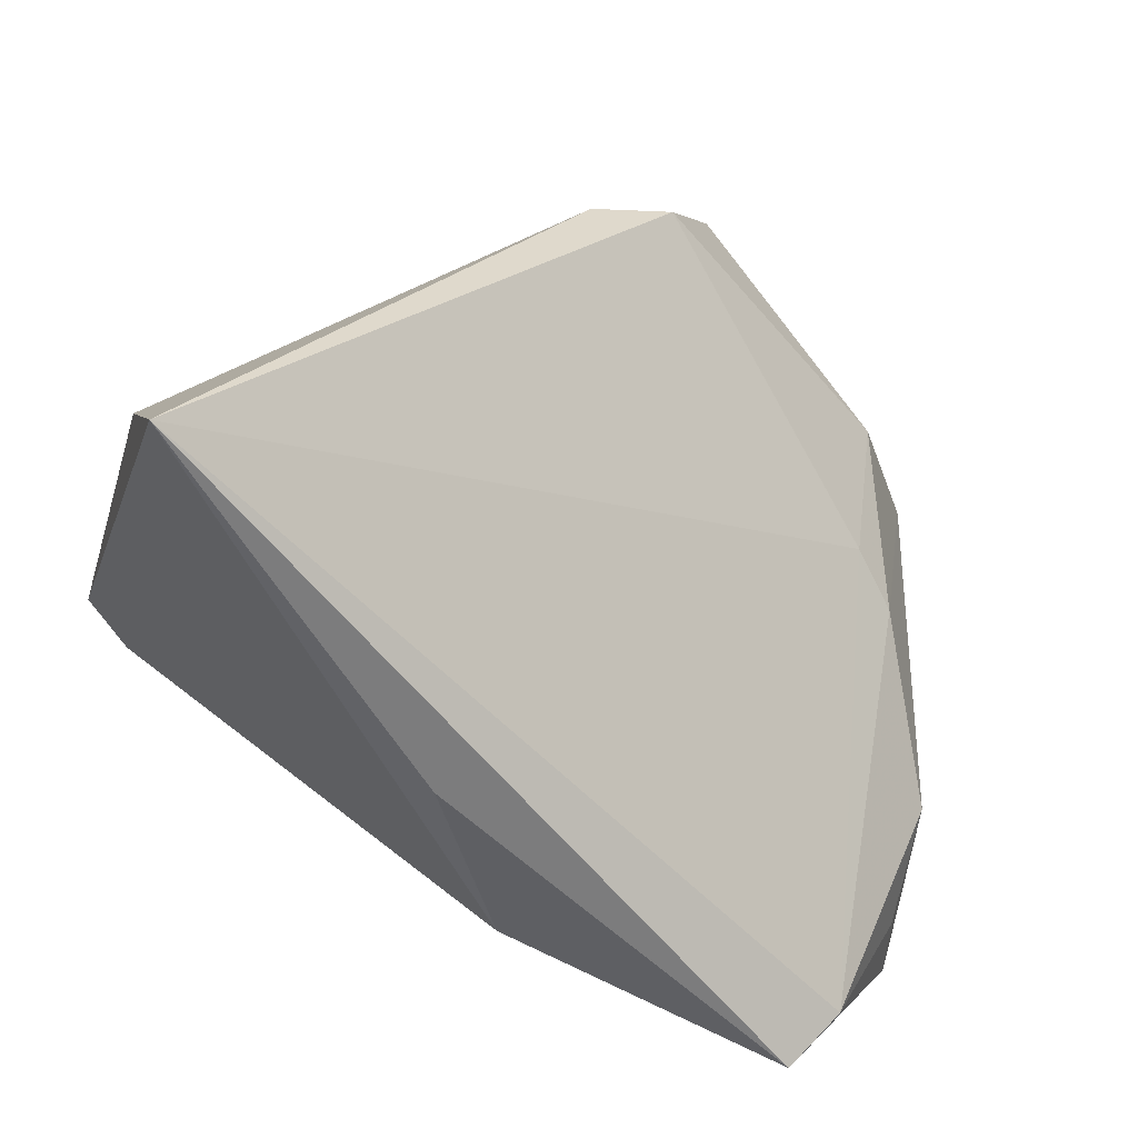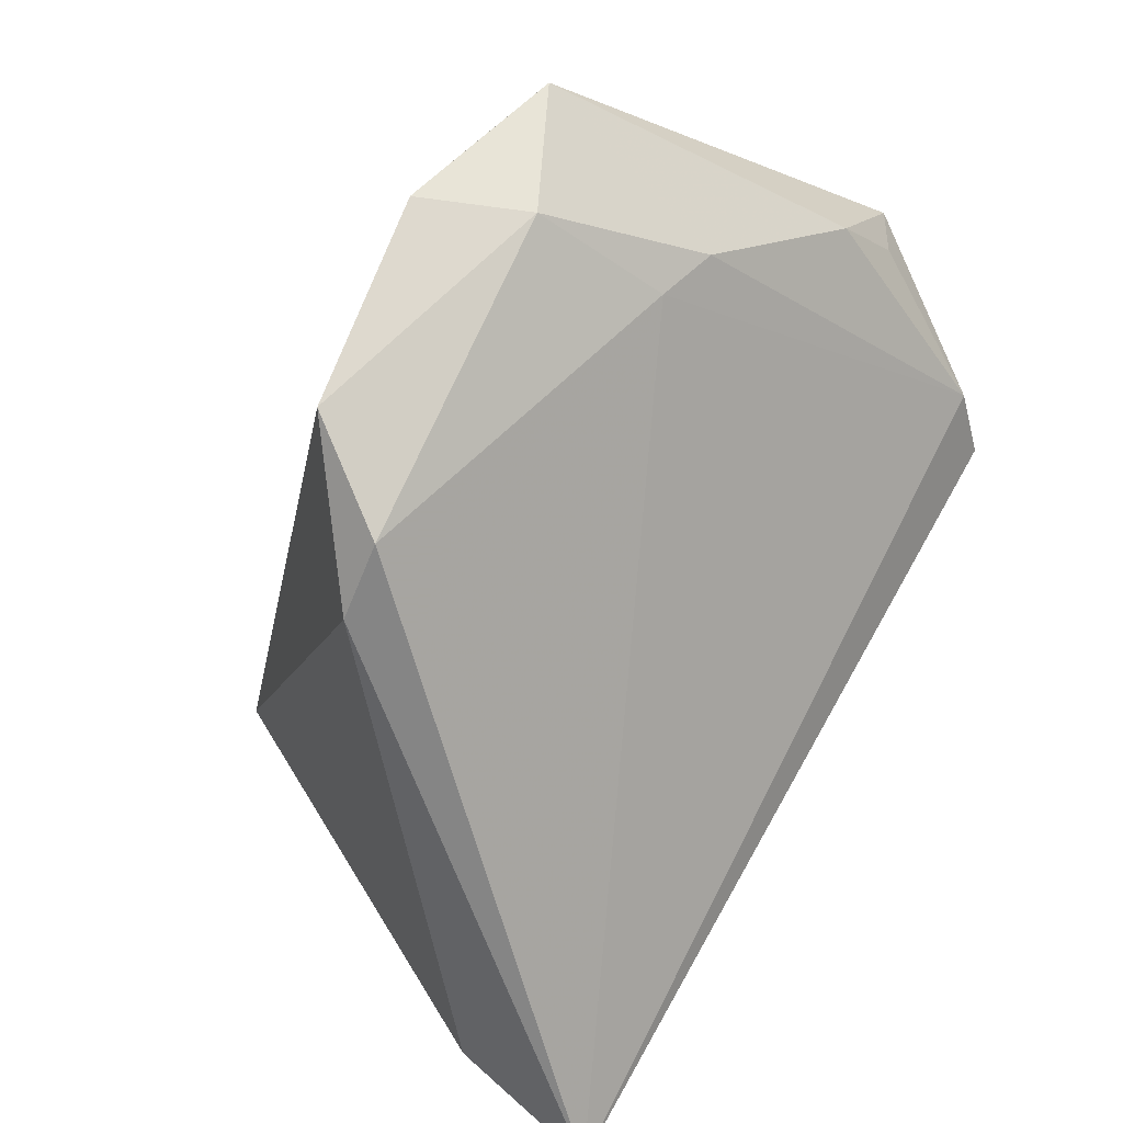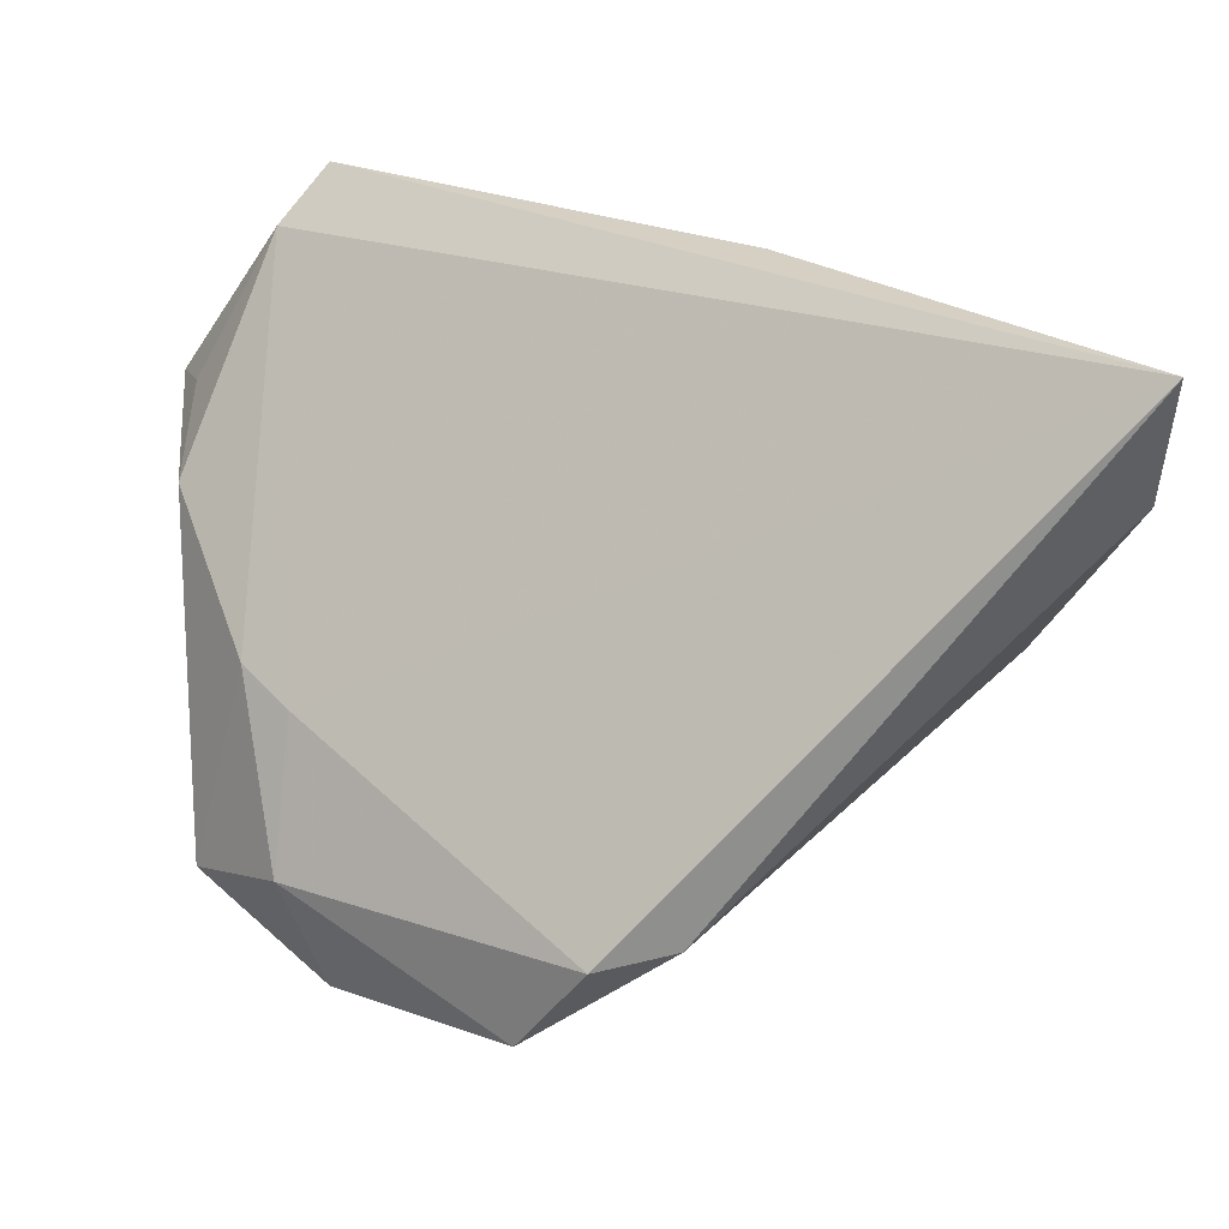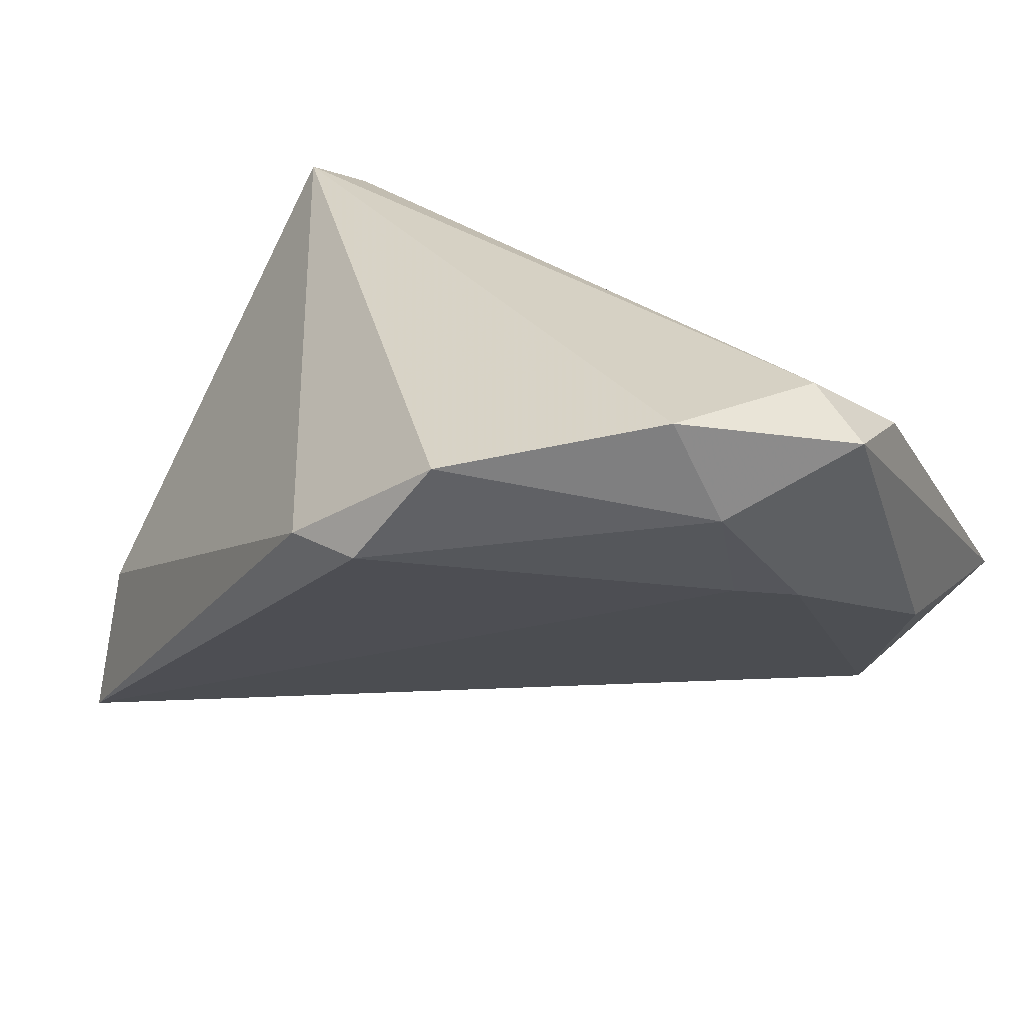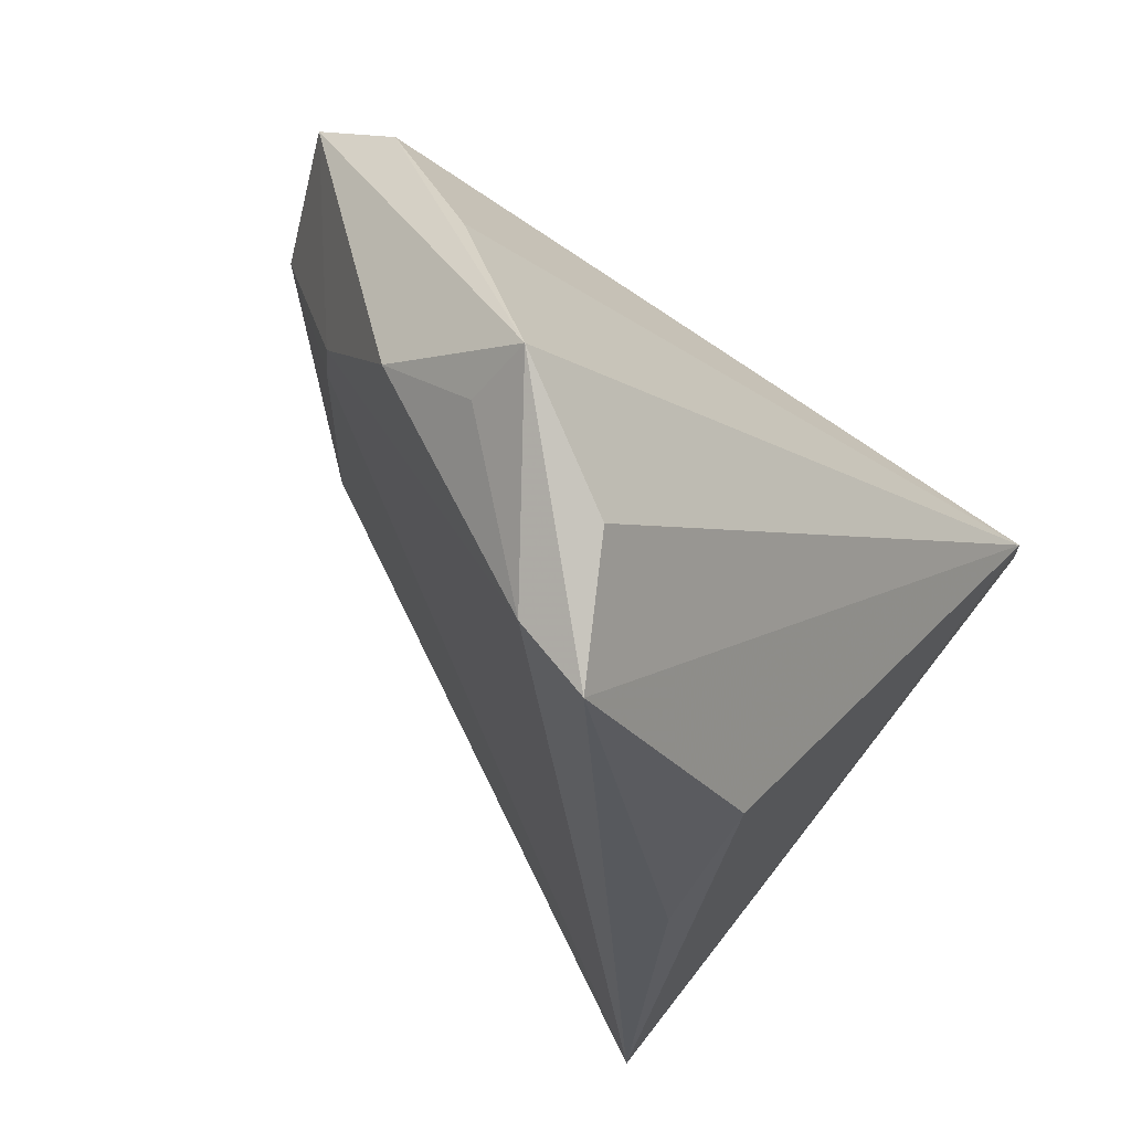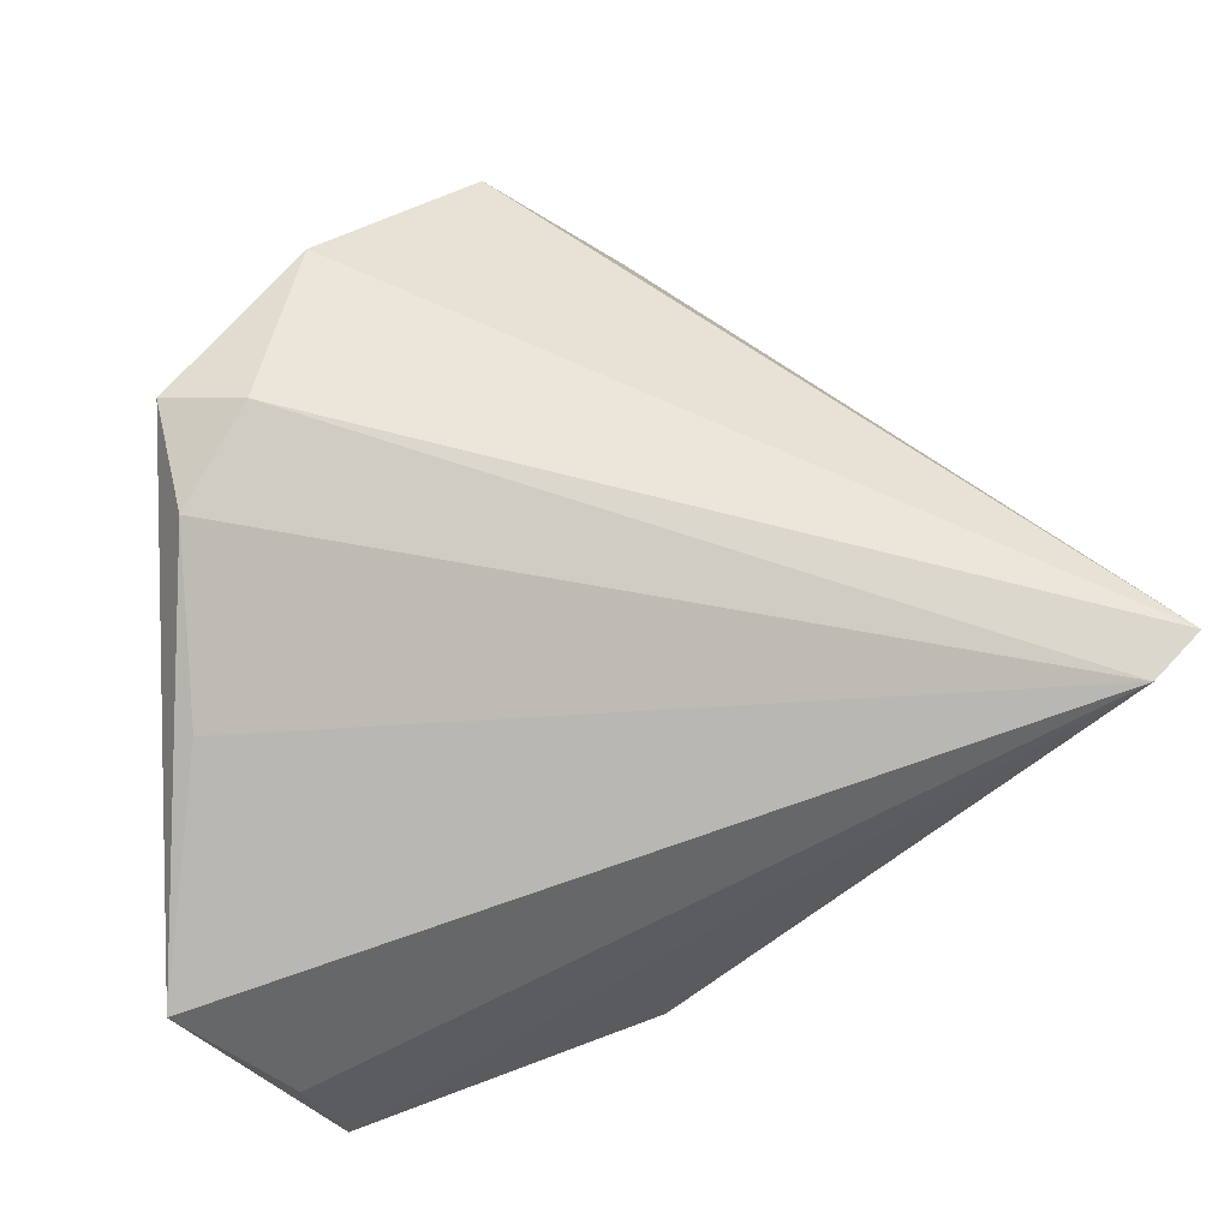
<metadata>
{"format":"obj","ext":"obj","renderer":"f3d","projection":"perspective","resolution":1024,"background":"white","views":[{"elev":-56.1,"azim":161.6,"up":"+Y"},{"elev":-69.6,"azim":-126.1,"up":"+Z"},{"elev":-67.5,"azim":-4.3,"up":"+Z"},{"elev":46.0,"azim":-148.9,"up":"+Y"},{"elev":-30.2,"azim":-52.4,"up":"+Y"},{"elev":38.4,"azim":-12.6,"up":"+Y"}]}
</metadata>
<code>
v -0.04552 0.03499 -0.004524
v -0.04129 -0.0314 0.02022
v -0.03608 -0.03816 0.02364
v -0.03739 0.03661 -0.0002416
v 0.006587 0.02292 -0.0378
v -0.04079 -0.02441 0.02959
v -0.05026 -0.00433 0.01051
v 0.01084 -0.03816 -0.0006202
v 0.04838 0.01489 0.026
v -0.04997 -0.01271 0.02147
v -0.03524 0.01216 -0.0113
v 0.04885 -0.02131 -0.02324
v -0.04501 0.02912 0.006145
v 0.04726 -0.03743 -0.03306
v -0.00126 -0.03511 0.01746
v -0.03559 0.02922 -0.01747
v 0.04248 0.01242 0.02959
v -0.002609 0.02522 -0.03927
v -0.04648 0.01177 0.01702
v -0.009344 0.03744 -0.03365
v -0.04096 0.009584 -0.005913
v -0.05242 -0.01124 0.02959
v -0.02928 0.04103 -0.01801
f 14 17 15
f 17 3 15
f 8 3 14
f 14 15 8
f 8 15 3
f 1 22 13
f 6 3 17
f 17 22 6
f 6 22 3
f 4 23 1
f 1 13 4
f 4 13 17
f 20 23 9
f 9 4 17
f 23 4 9
f 9 17 14
f 14 12 9
f 5 12 14
f 14 18 5
f 5 18 20
f 20 9 5
f 5 9 12
f 19 22 17
f 17 13 19
f 19 13 22
f 1 21 7
f 7 22 1
f 7 10 22
f 11 18 14
f 2 7 21
f 10 7 2
f 14 3 2
f 3 22 2
f 22 10 2
f 2 11 14
f 21 11 2
f 16 11 21
f 16 21 1
f 18 11 16
f 1 23 16
f 20 18 16
f 16 23 20

</code>
